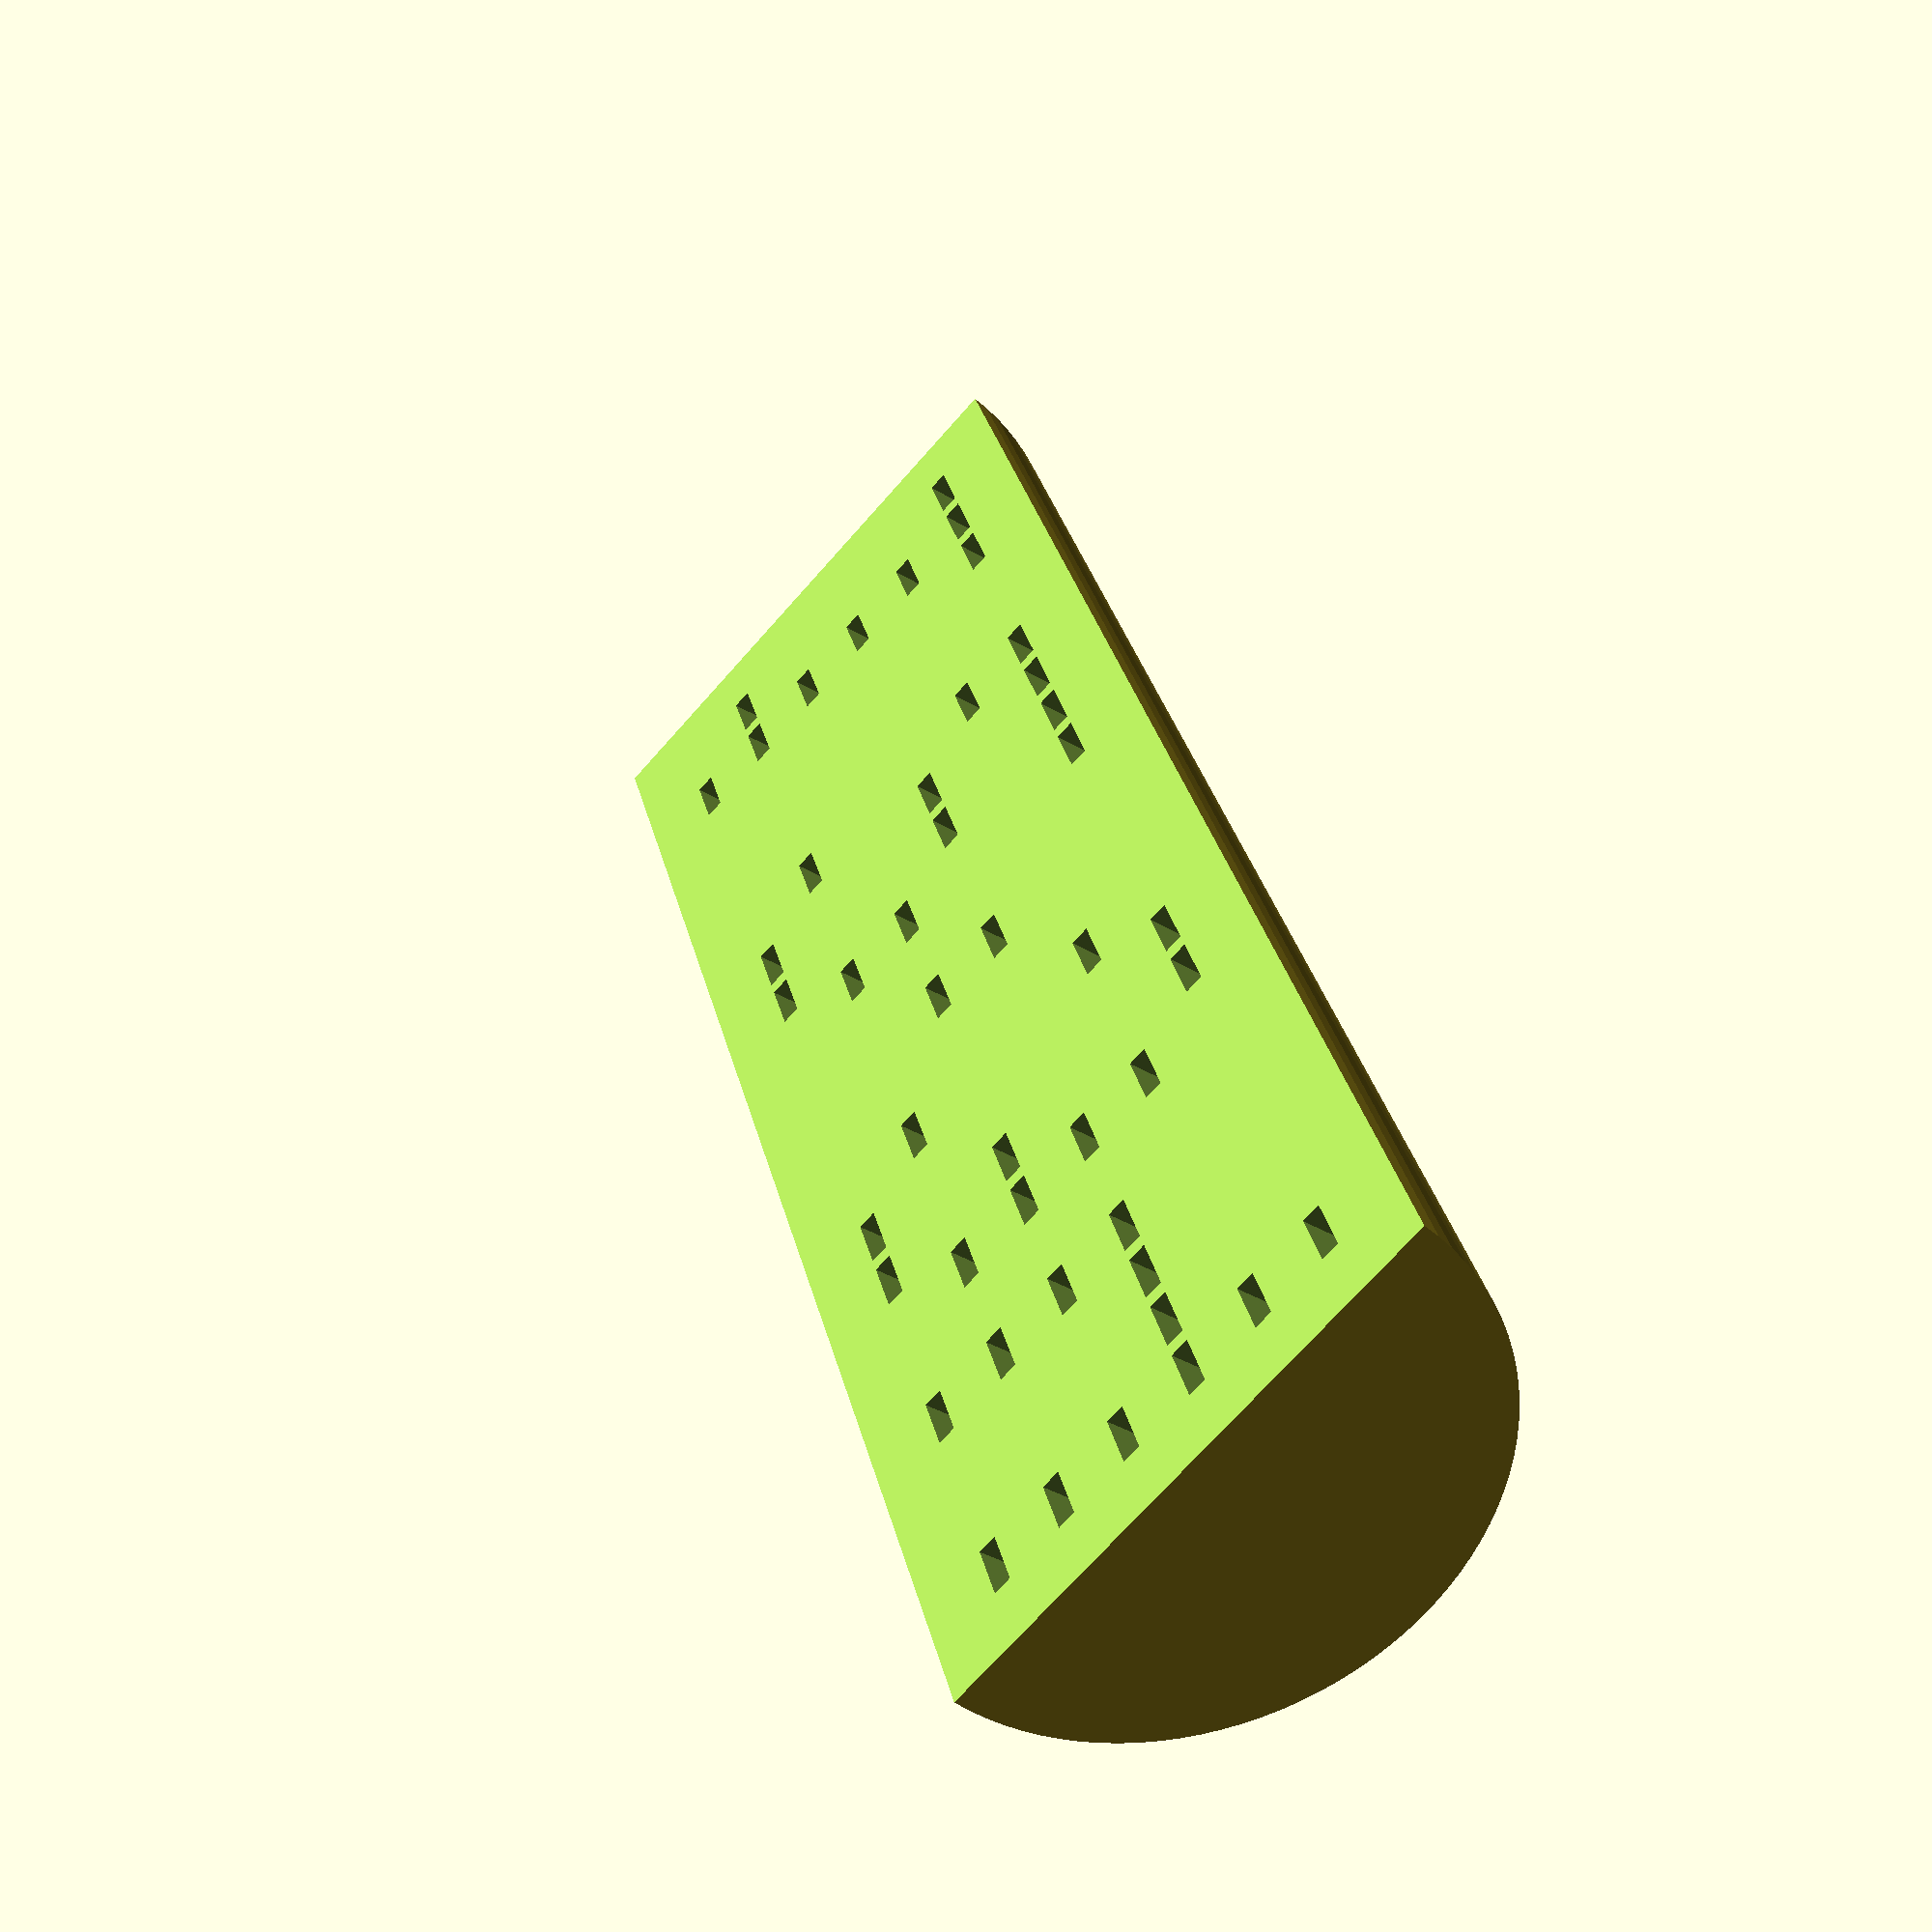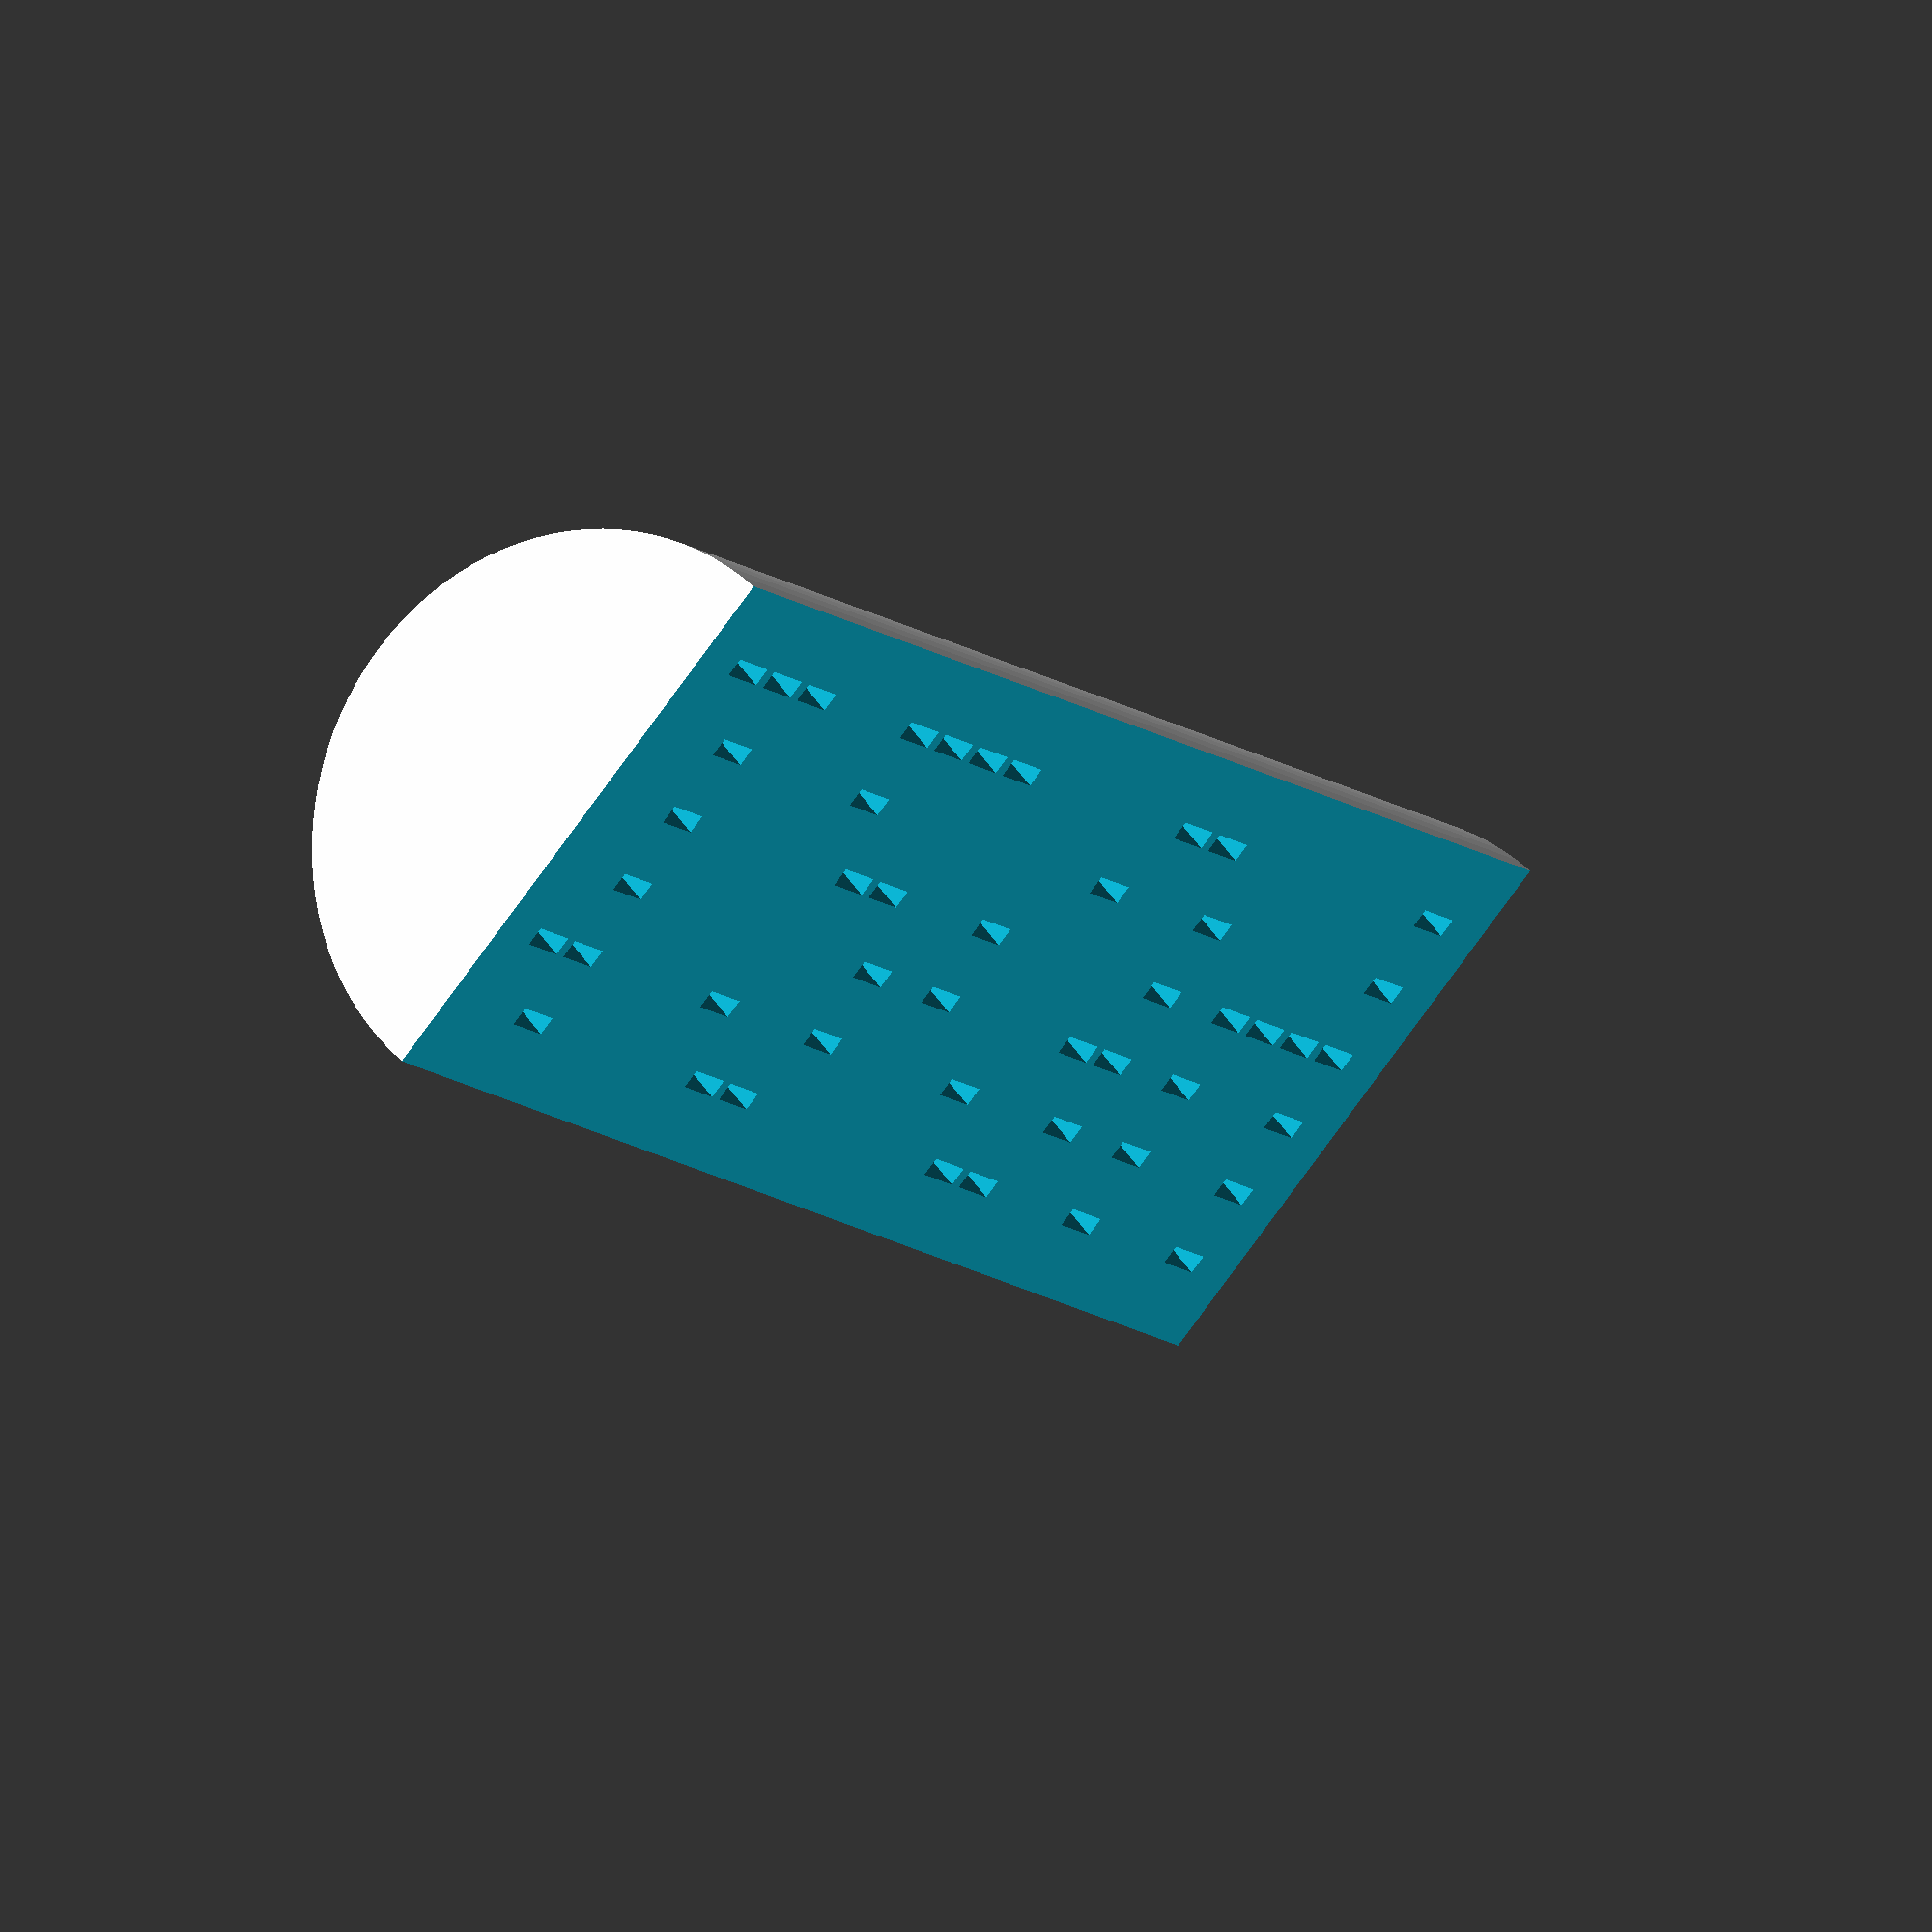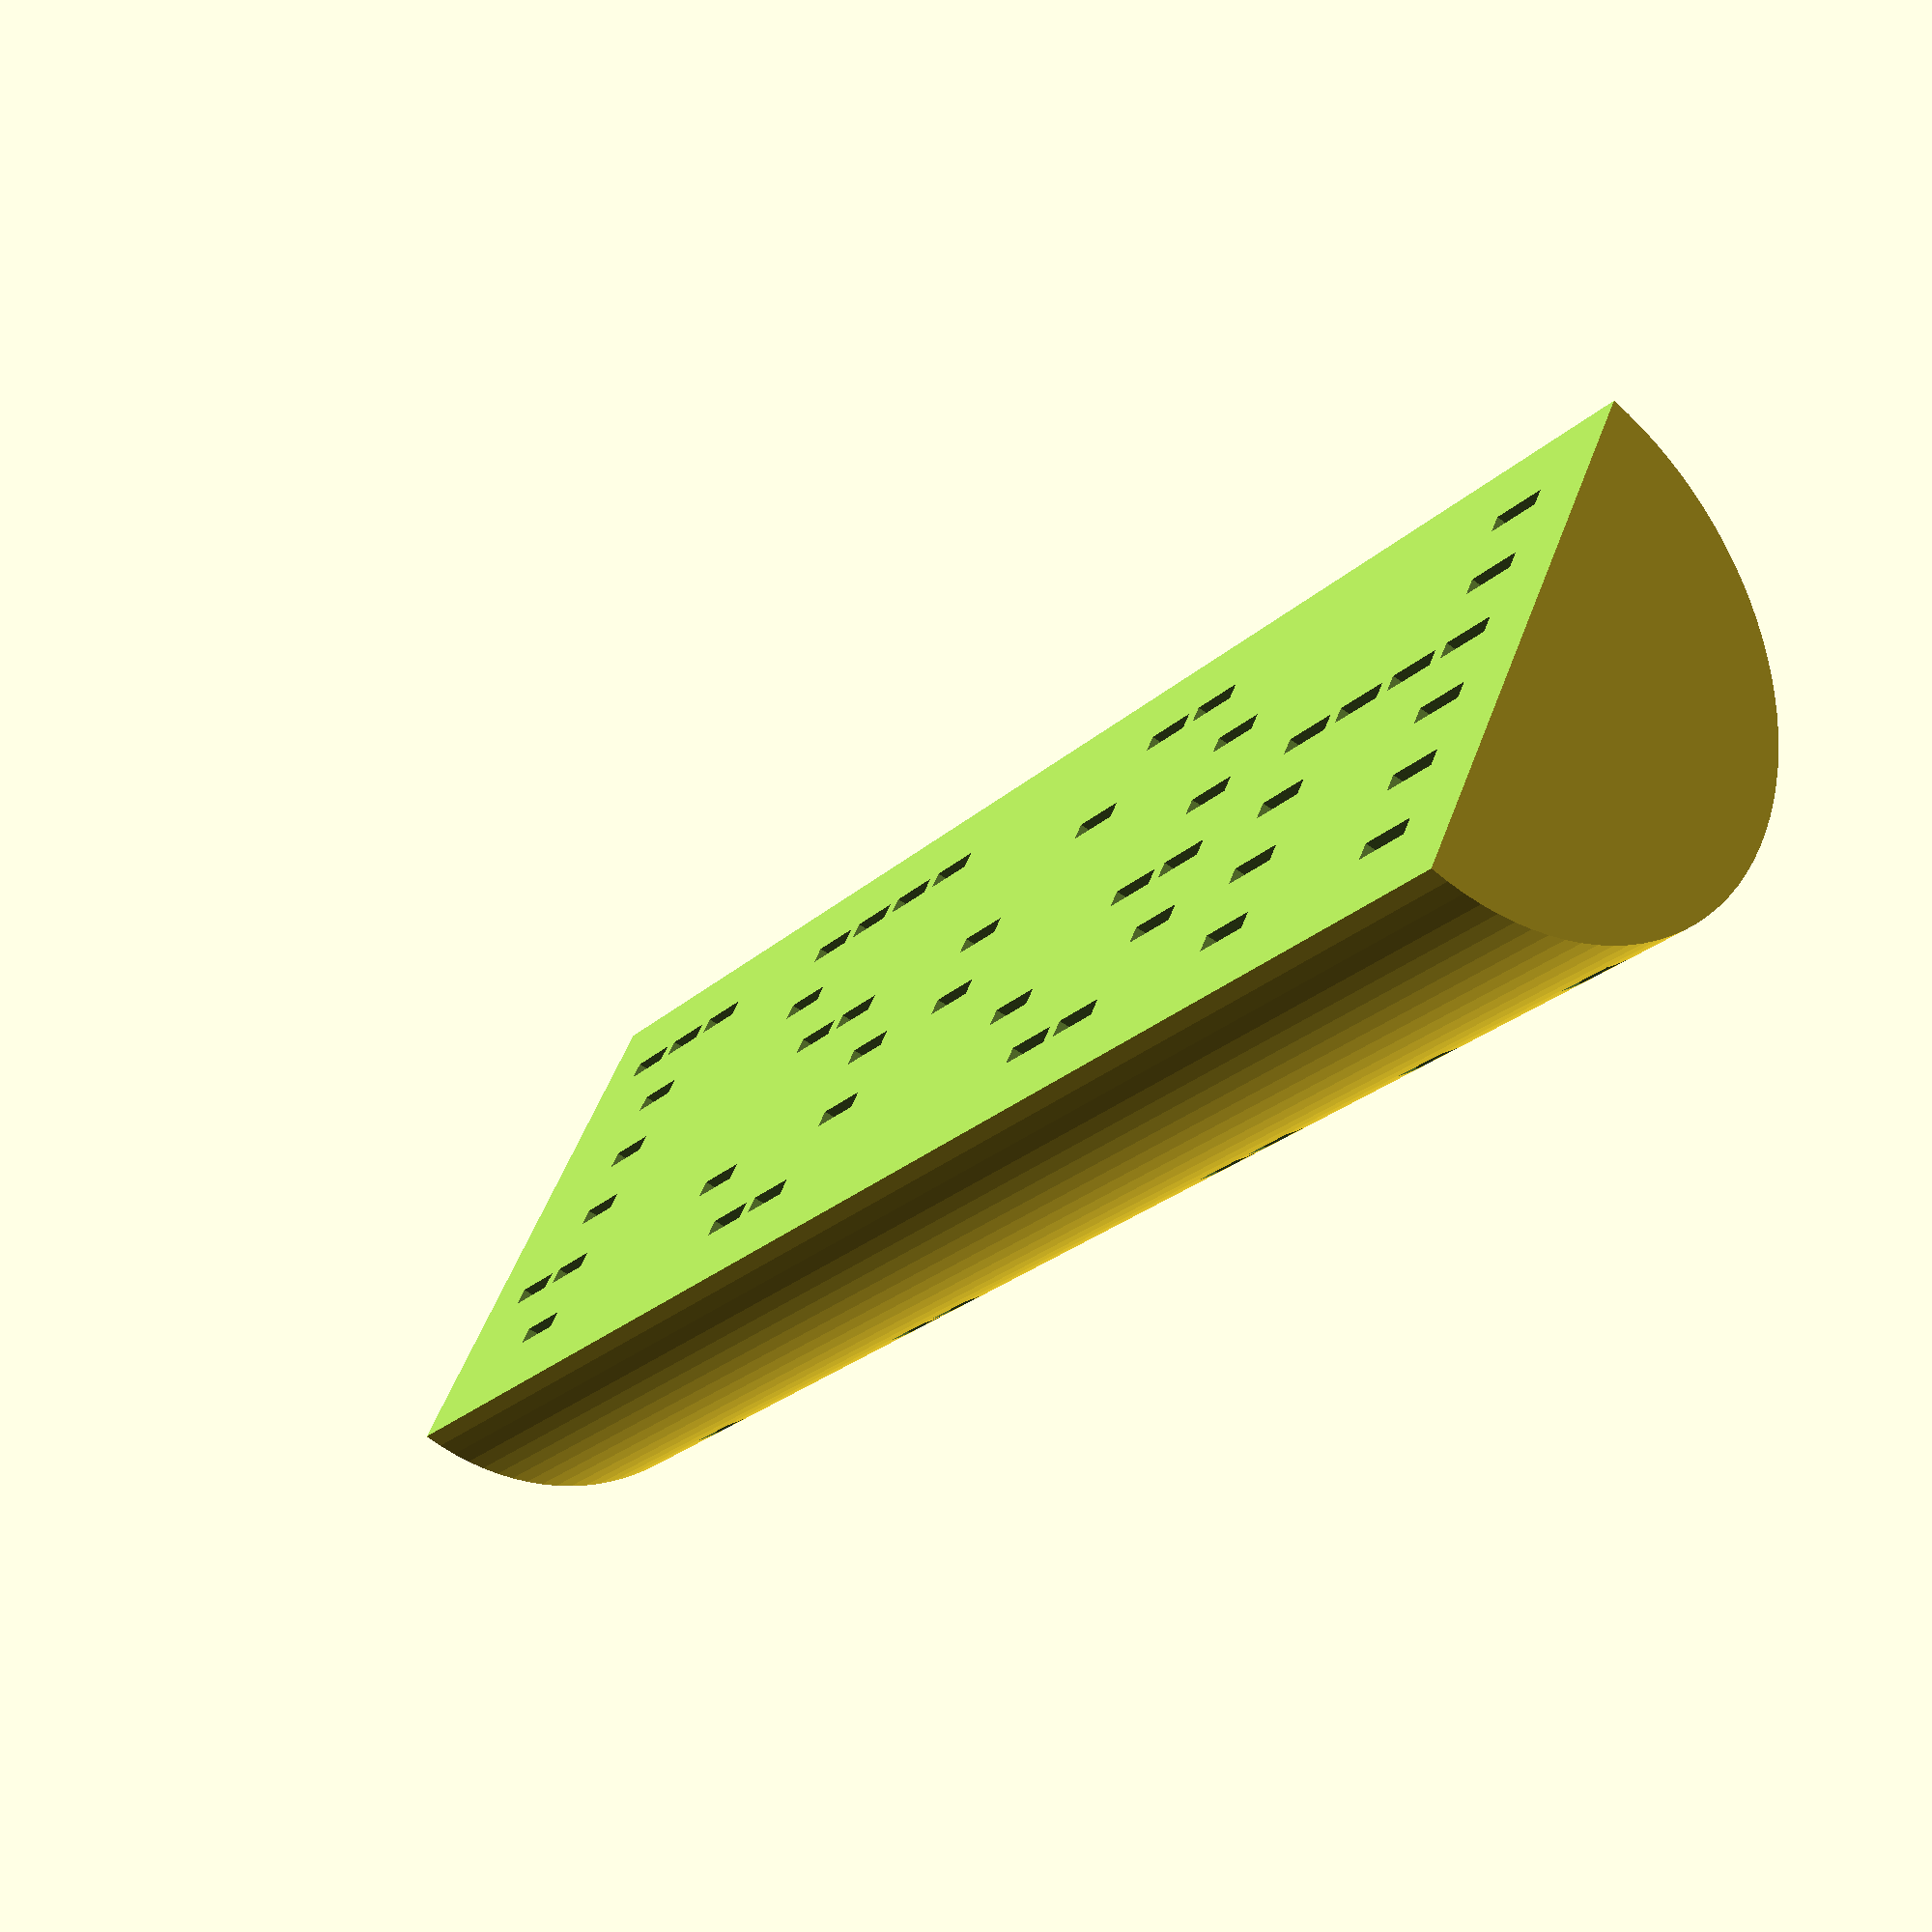
<openscad>
$fn=100;

module semicilindro(h,r,center=false){
  difference(){
    cylinder(h=h,r=r,center=center);
    translate([-2*r,0,-h])
      cube([4*r,2*r,3*h]);
  }
}

alto_pixel = 2;
ancho_pixel = 6;
delta_alto  = 6.5;
delta_ancho = 1.5;
radio_semicilindro = 30;
H = radio_semicilindro+10;
hemisferio="sur";

function alfa_sur(hora)=270-15*hora; 
function alfa_norte(hora)=15*hora-90;

function alfa(hora)=
  hemisferio=="sur" ? alfa_sur(hora) : alfa_norte(hora);

function truncate(n)=
  n<0 ? ceil(n) : floor(n);

// p es la posicion del digito a obtener: 
// 0 para las unidades, 1 para las decenas, etc.
function n_a_digito(n,p)= 
  truncate(n/pow(10,p))%10;

module rayo_de_sol(alfa){
  D=H/tan(alfa);
  vertices=[[-alto_pixel/2,0],
            [D-alto_pixel/2,H],
            [D+alto_pixel/2,H],
            [alto_pixel/2,0]];
  // TODO: medir la duracion de esta solucion
  //       y la de esta otra:
  //       translate([0,ancho_pixel/2,0])
  //       Ojo : borrar 'center=true' abajo
  rotate ([90,0,0])
    linear_extrude(ancho_pixel,center=true)
      polygon(vertices);
}

digitos = [
[[0, 1 ,1, 0], // cero
 [1, 0, 0, 1],
 [1, 0, 1, 1],
 [1, 1, 0, 1],
 [1, 0, 0, 1],
 [0, 1, 1, 0]],
[[0, 1, 0 ,0], // uno
 [1, 1, 0, 0],
 [0, 1, 0, 0],
 [0, 1, 0, 0],
 [0, 1, 0, 0],
 [1, 1, 1, 0]],
[[0, 1 ,1, 0], // dos
 [1, 0, 0, 1],
 [0, 0, 0, 1],
 [0, 1, 1, 0],
 [1, 0, 0, 0],
 [1, 1, 1, 1]],
[[0, 1 ,1, 0],  // tres
 [1, 0, 0, 1],
 [0, 0, 1, 1],
 [0, 0, 0, 1],
 [1, 0, 0, 1],
 [0, 1, 1, 0]],
[[1, 0 ,0, 1],  //cuatro
 [1, 0, 0, 1],
 [1, 0, 0, 1],
 [1, 1, 1, 1],
 [0, 0, 0, 1],
 [0, 0, 0, 1]],
[[1, 1 ,1, 1],  // cinco
 [1, 0, 0, 0],
 [1, 1, 1, 0],
 [0, 0, 0, 1],
 [0, 0, 0, 1],
 [1, 1, 1, 0]],
[[0, 1 ,1, 0],  // seis
 [1, 0, 0, 0],
 [1, 1, 1, 0],
 [1, 0, 0, 1],
 [1, 0, 0, 1],
 [0, 1, 1, 0]],
[[1, 1 ,1, 0],  // siete
 [0, 0, 1, 0],
 [0, 1, 0, 0],
 [0, 1, 0, 0],
 [0, 1, 0, 0],
 [0, 1, 0, 0]],
[[0, 1 ,1, 0],  // ocho
 [1, 0, 0, 1],
 [0, 1, 1, 0],
 [1, 0, 0, 1],
 [1, 0, 0, 1],
 [0, 1, 1, 0]],
[[0, 1 ,1, 0],  // nueve
 [1, 0, 0, 1],
 [1, 0, 0, 1],
 [0, 1, 1, 1],
 [0, 0, 0, 1],
 [0, 1, 1, 0]]];
 
module digito(alfa,numero){
  for(i=[0:5],j=[0:3]){
    digito=digitos[numero];
    if(digito[i][j]==1){
      x=(i-2.5)*(alto_pixel+delta_alto);
      y=(j-1.5)*(ancho_pixel+delta_ancho);
      translate([x,y,-0.01])
        rayo_de_sol(alfa);
    }
  }
}

module hora_solar(horas,
                  minutos){
  alfa=alfa(horas+minutos/60);
  hora_decenas=n_a_digito(horas,1);
  hora_unidades=n_a_digito(horas,0);
  minuto_decenas=n_a_digito(minutos,1);
  minuto_unidades=n_a_digito(minutos,0);

  delta_y=ancho_pixel+delta_ancho;
   // horas                    
  translate([0,-8.5*delta_y,0])
    digito(alfa,hora_decenas);
  translate([0,-3.5*delta_y,0])
    digito(alfa,hora_unidades);  
  // minutos
  translate([0,3.5*delta_y,0])
    digito(alfa,minuto_decenas);
  translate([0,8.5*delta_y,0])
    digito(alfa,minuto_unidades);        
}

module separador(horas,minutos){
  alfa=alfa(horas+minutos/60);
  for(i=[-1,1])
    translate([i*0.5*(alto_pixel+delta_alto), 0,-.01])
      rayo_de_sol(alfa);
}
 
module cuerpo(largo){
  rotate([-90,0,0])
    semicilindro(largo, radio_semicilindro, center=true);  
}

difference(){
  cuerpo(170);
   separador(12,34);
  hora_solar(12,34);
}
</openscad>
<views>
elev=45.2 azim=198.5 roll=225.9 proj=p view=wireframe
elev=308.3 azim=217.9 roll=138.2 proj=o view=wireframe
elev=243.4 azim=59.8 roll=311.8 proj=p view=wireframe
</views>
